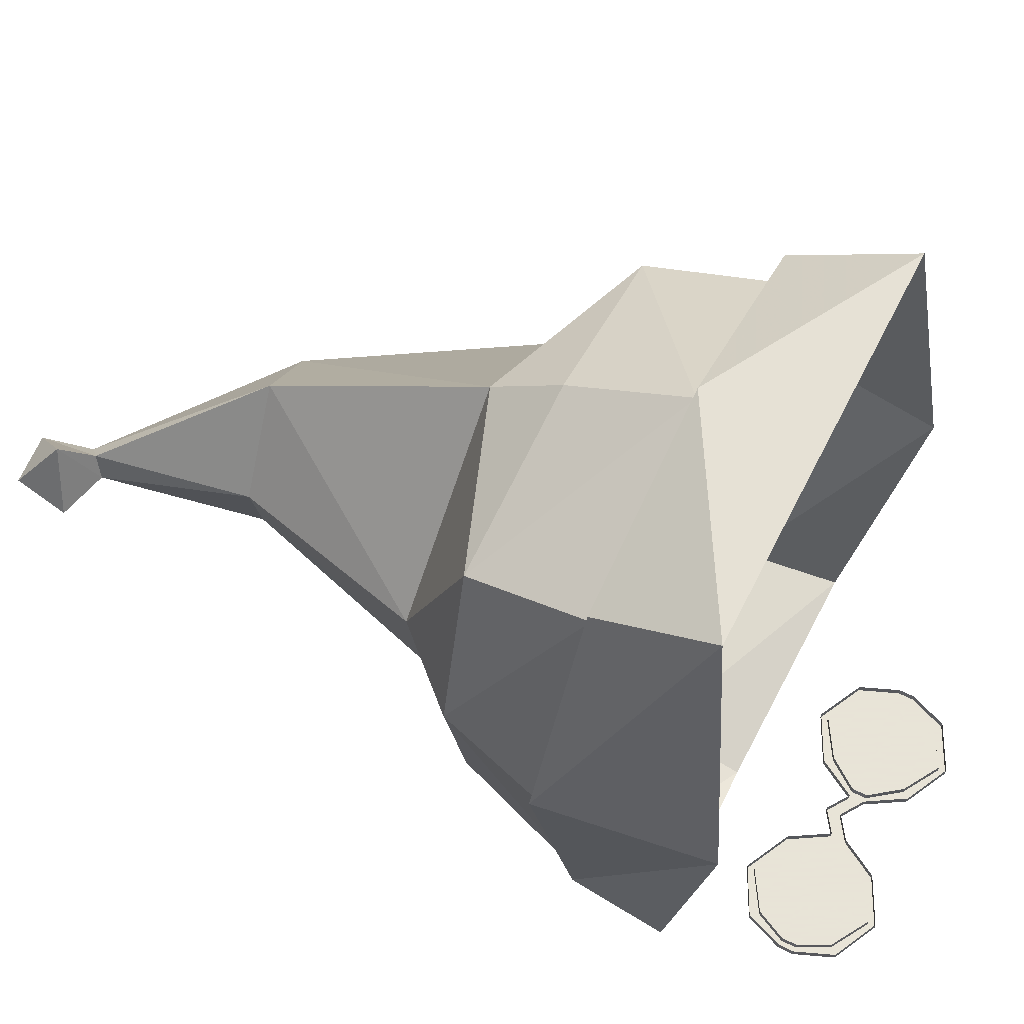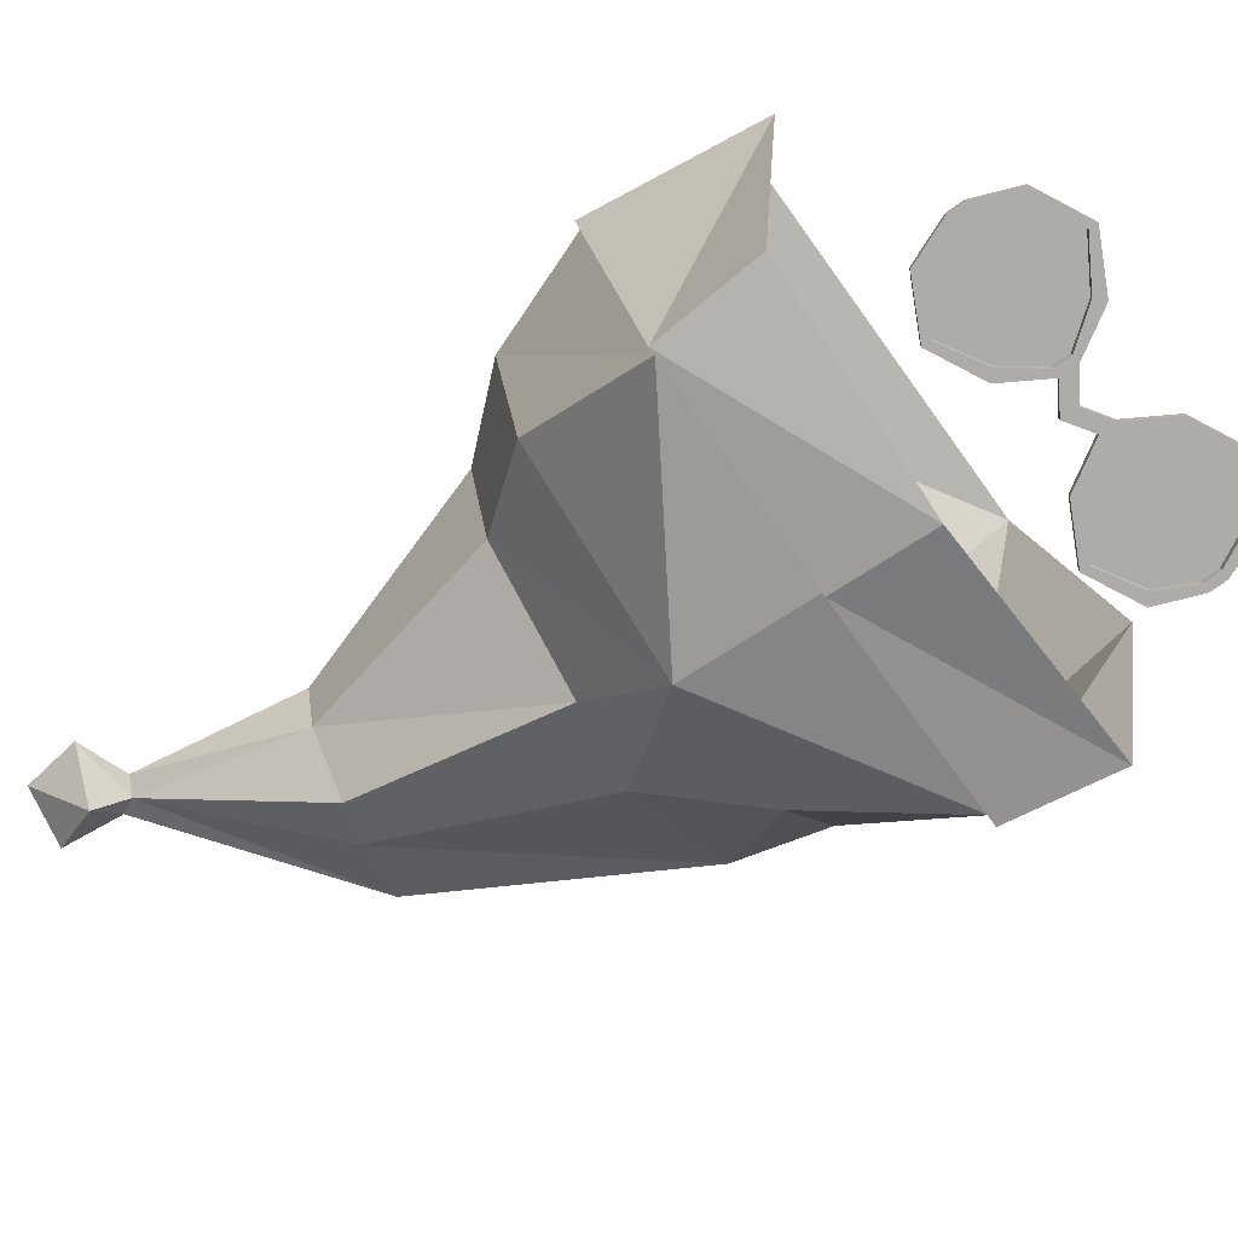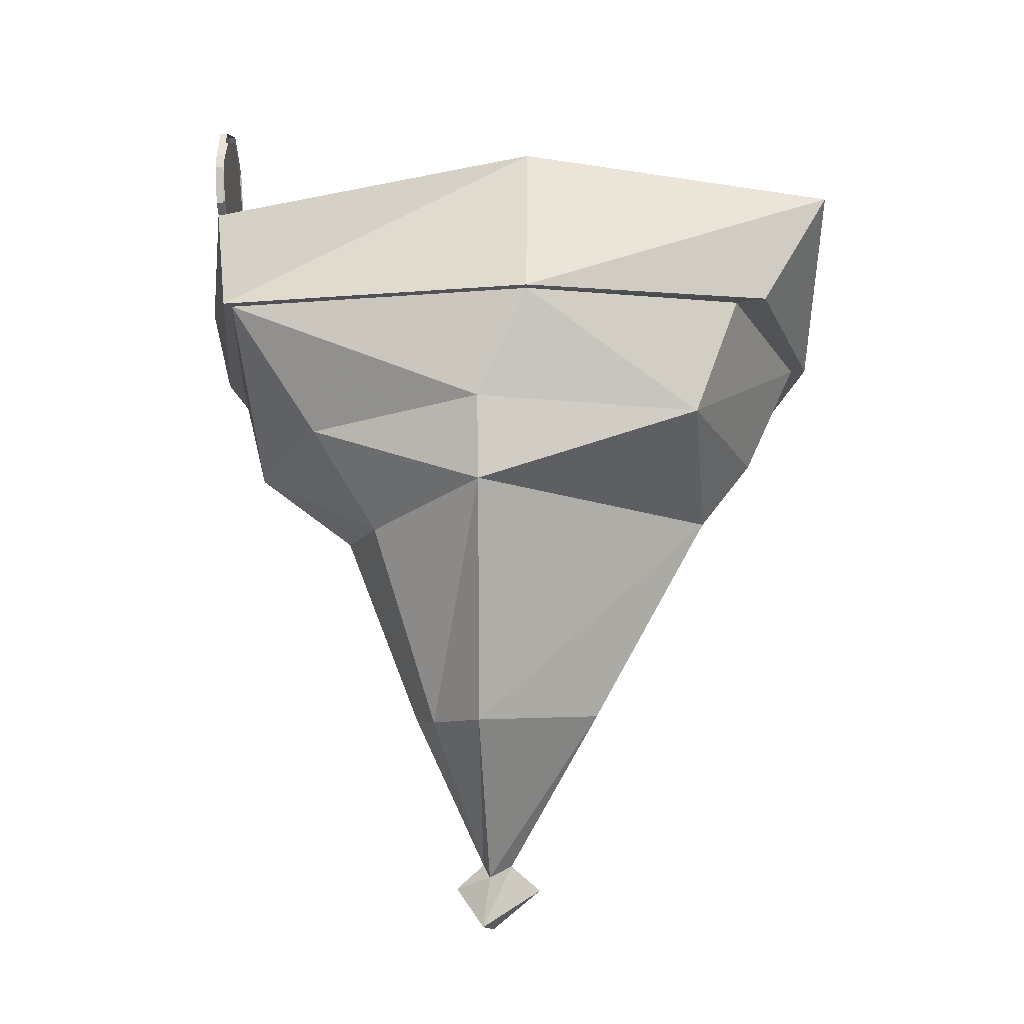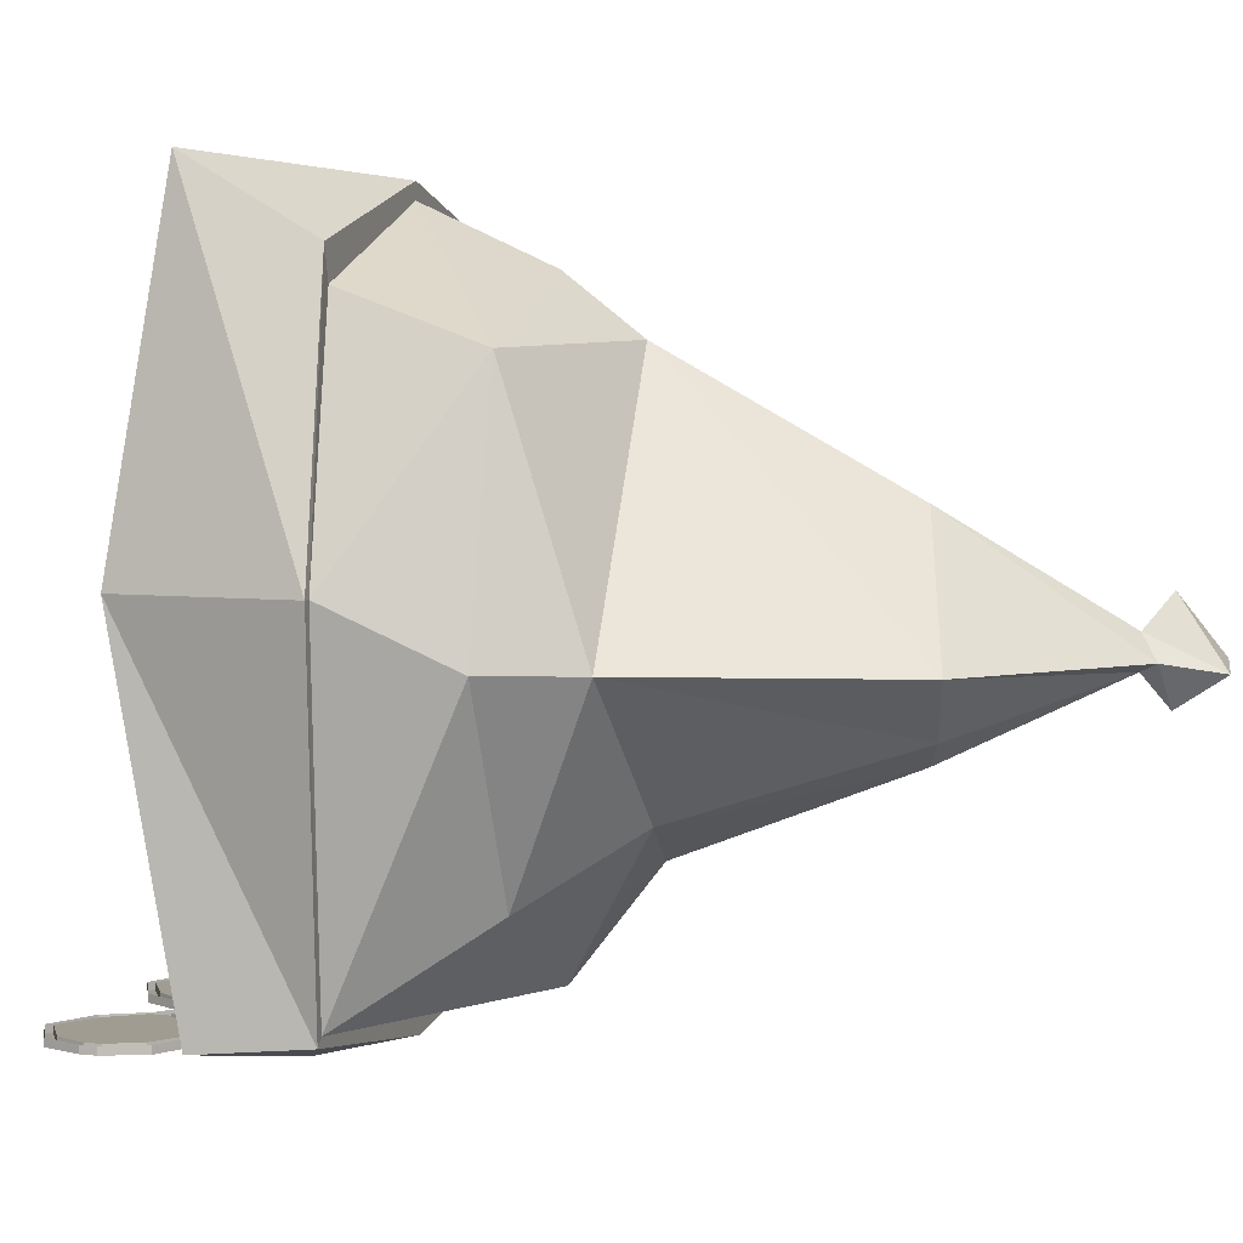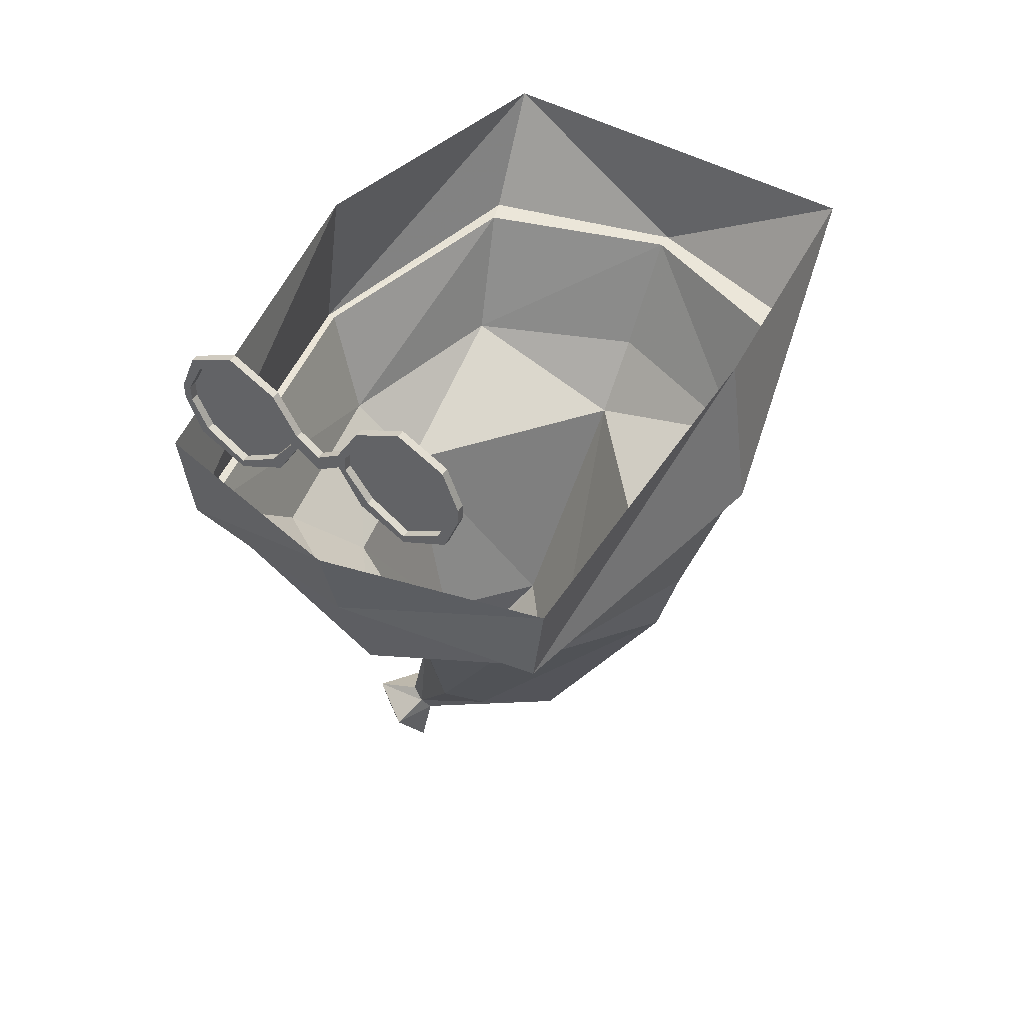
<metadata>
{"format":"obj","ext":"obj","renderer":"f3d","projection":"perspective","resolution":1024,"background":"white","views":[{"elev":61.4,"azim":116.7,"up":"+Z"},{"elev":-76.6,"azim":125.8,"up":"+Z"},{"elev":-21.8,"azim":-86.6,"up":"+Y"},{"elev":4.4,"azim":-72.7,"up":"+Z"},{"elev":47.1,"azim":-148.0,"up":"+Y"}]}
</metadata>
<code>
v -0.007812 -0.3906 -0.3516
v 0.1875 -0.3906 -0.3281
v -0.007812 -0.5156 -0.3203
v -0.2109 -0.3906 -0.3281
v -0.2188 -0.3906 -0.3359
v -0.007812 -0.3906 -0.3672
v 0.1953 -0.3906 -0.3359
v 0.2578 -0.4062 0
v 0.2188 -0.5156 -0.01562
v 0.1797 -0.5156 -0.2031
v 0.125 -0.5859 -0.1484
v 0 -0.5938 -0.2188
v -0.08594 -0.6094 -0.1797
v -0.1484 -0.5156 -0.2422
v -0.2344 -0.5156 -0.05469
v -0.2656 -0.4062 0
v -0.2734 -0.4062 0
v -0.25 -0.2344 0
v -0.2344 -0.2891 -0.3438
v -0.007812 -0.2969 -0.3906
v 0.2031 -0.2891 -0.3438
v 0.2422 -0.2344 0
v 0.2656 -0.4062 0
v 0.1875 -0.3906 0.2344
v 0.1719 -0.5156 0.1797
v 0.1562 -0.5859 0
v 0 -0.5078 0.2422
v -0.007812 -0.3906 0.2969
v -0.1797 -0.5156 0.1797
v 0 -0.5781 0.1875
v 0.02344 -0.7969 0.0625
v 0.09375 -0.7891 -0.03125
v 0.07812 -0.7891 -0.1016
v 0.02344 -0.7969 -0.1406
v -0.01562 -0.8125 -0.1172
v -0.2109 -0.6016 -0.05469
v -0.1875 -0.3906 0.2266
v -0.1953 -0.3906 0.2578
v -0.2031 -0.2734 0.3281
v 0.1953 -0.3906 0.2578
v -0.007812 -0.3906 0.3125
v -0.07812 -0.8281 -0.0625
v 0.1016 -0.9609 -0.0625
v 0.1172 -0.9453 -0.03906
v 0.125 -0.9375 -0.0625
v 0.1094 -0.9453 -0.07031
v 0.2031 -0.2734 0.3281
v 0.125 -0.9688 -0.1016
v 0.1094 -1.016 -0.07031
v 0.1406 -0.9688 -0.007812
v 0.1719 -0.9531 -0.07031
v 0.1641 -1.008 -0.0625
v -0.09375 -0.2422 -0.3672
v -0.1406 -0.2188 -0.3672
v -0.1328 -0.2109 -0.3672
v -0.09375 -0.2344 -0.3672
v -0.04688 -0.2188 -0.3672
v -0.04688 -0.2188 -0.3594
v -0.09375 -0.2422 -0.3594
v -0.1406 -0.2188 -0.3594
v -0.1562 -0.1797 -0.3594
v -0.1562 -0.1797 -0.3672
v -0.1484 -0.1797 -0.3672
v -0.1328 -0.2109 -0.3594
v -0.09375 -0.2344 -0.3594
v -0.05469 -0.2109 -0.3672
v -0.02344 -0.1797 -0.3672
v -0.02344 -0.1797 -0.3594
v -0.03125 -0.1797 -0.3672
v -0.03125 -0.1641 -0.3672
v -0.02344 -0.1641 -0.3672
v 0 -0.1797 -0.3672
v 0 -0.1953 -0.3672
v 0 -0.1953 -0.3594
v -0.09375 -0.1016 -0.3672
v -0.04688 -0.125 -0.3672
v -0.05469 -0.1328 -0.3672
v -0.09375 -0.1094 -0.3672
v -0.1406 -0.125 -0.3672
v -0.1406 -0.125 -0.3594
v -0.09375 -0.1016 -0.3594
v -0.04688 -0.125 -0.3594
v -0.03125 -0.1641 -0.3594
v -0.05469 -0.1328 -0.3594
v -0.09375 -0.1094 -0.3594
v -0.1328 -0.1328 -0.3672
v -0.1484 -0.1641 -0.3672
v -0.1562 -0.1641 -0.3672
v -0.1562 -0.1641 -0.3594
v -0.1484 -0.1641 -0.3594
v -0.1484 -0.1797 -0.3594
v -0.05469 -0.2109 -0.3594
v -0.03125 -0.1797 -0.3594
v -0.1328 -0.1328 -0.3594
v -0.02344 -0.1641 -0.3594
v 0 -0.1797 -0.3594
v 0.02344 -0.1641 -0.3672
v 0.02344 -0.1797 -0.3672
v 0.02344 -0.1797 -0.3594
v 0.09375 -0.2344 -0.3672
v 0.1328 -0.2109 -0.3672
v 0.1406 -0.2188 -0.3672
v 0.09375 -0.2422 -0.3672
v 0.05469 -0.2109 -0.3672
v 0.05469 -0.2109 -0.3594
v 0.09375 -0.2344 -0.3594
v 0.1328 -0.2109 -0.3594
v 0.1484 -0.1797 -0.3594
v 0.1484 -0.1797 -0.3672
v 0.1562 -0.1797 -0.3672
v 0.1406 -0.2188 -0.3594
v 0.09375 -0.2422 -0.3594
v 0.04688 -0.2188 -0.3672
v 0.03125 -0.1797 -0.3672
v 0.03125 -0.1797 -0.3594
v 0.03125 -0.1641 -0.3672
v 0.03125 -0.1641 -0.3594
v 0.09375 -0.1094 -0.3672
v 0.05469 -0.1328 -0.3672
v 0.04688 -0.125 -0.3672
v 0.09375 -0.1016 -0.3672
v 0.1328 -0.1328 -0.3672
v 0.1328 -0.1328 -0.3594
v 0.09375 -0.1094 -0.3594
v 0.05469 -0.1328 -0.3594
v 0.02344 -0.1641 -0.3594
v 0.04688 -0.125 -0.3594
v 0.09375 -0.1016 -0.3594
v 0.1406 -0.125 -0.3672
v 0.1562 -0.1641 -0.3672
v 0.1484 -0.1641 -0.3672
v 0.1484 -0.1641 -0.3594
v 0.04688 -0.2188 -0.3594
v 0.1406 -0.125 -0.3594
v 0.1562 -0.1641 -0.3594
v 0.1562 -0.1797 -0.3594
v -0.007812 -0.3906 -0.3516
v -0.007812 -0.3906 -0.3516
v -0.007812 -0.3906 -0.3516
f 1 2 3
f 1 3 4
f 2 8 9
f 2 9 10
f 2 10 3
f 3 10 11
f 3 11 12
f 3 12 13
f 3 13 14
f 3 14 4
f 4 14 15
f 4 15 16
f 8 24 9
f 9 24 25
f 9 25 26
f 9 26 11
f 9 11 10
f 27 25 28
f 27 28 29
f 27 29 30
f 27 30 25
f 25 30 26
f 26 30 31
f 26 31 32
f 26 32 11
f 11 32 33
f 11 33 12
f 12 33 34
f 12 34 13
f 13 34 35
f 13 35 36
f 13 36 14
f 14 36 15
f 15 36 29
f 15 29 16
f 16 29 37
f 24 28 25
f 28 37 29
f 30 29 36
f 30 36 42
f 30 42 31
f 31 42 43
f 31 43 44
f 31 44 32
f 32 44 45
f 32 45 33
f 33 45 46
f 33 46 34
f 34 46 35
f 35 46 42
f 35 42 36
f 42 46 43
f 64 91 92
f 64 92 65
f 83 93 90
f 83 90 94
f 83 94 84
f 84 94 85
f 105 115 107
f 105 107 106
f 115 117 108
f 115 108 107
f 123 132 125
f 123 125 124
f 132 108 117
f 132 117 125
f 92 91 93
f 93 91 90
f 1 4 5
f 1 5 6
f 1 6 2
f 2 6 7
f 2 7 8
f 4 16 17
f 4 17 5
f 5 17 18
f 5 18 19
f 5 19 6
f 6 19 20
f 6 20 7
f 7 20 21
f 7 21 22
f 7 22 23
f 7 23 8
f 8 23 24
f 16 37 38
f 16 38 17
f 17 38 39
f 17 39 18
f 28 24 40
f 28 40 41
f 28 41 37
f 47 23 22
f 23 47 40
f 23 40 24
f 41 40 47
f 41 47 39
f 41 39 38
f 41 38 37
f 43 46 48
f 43 48 49
f 43 49 44
f 44 49 50
f 44 50 45
f 45 50 51
f 45 51 46
f 46 51 48
f 48 51 52
f 48 52 49
f 49 52 50
f 50 52 51
f 53 54 55
f 53 55 56
f 53 56 57
f 53 57 58
f 53 58 59
f 53 59 54
f 54 59 60
f 54 60 61
f 54 61 62
f 54 62 55
f 55 62 63
f 55 63 64
f 55 64 56
f 56 64 65
f 56 65 66
f 56 66 57
f 57 66 67
f 57 67 68
f 57 68 58
f 66 69 67
f 67 69 70
f 67 70 71
f 67 71 72
f 67 72 73
f 67 73 74
f 67 74 68
f 75 76 77
f 75 77 78
f 75 78 79
f 75 79 80
f 75 80 81
f 75 81 76
f 76 81 82
f 76 82 71
f 76 71 77
f 77 71 70
f 77 70 83
f 77 83 84
f 77 84 78
f 78 84 85
f 78 85 86
f 78 86 79
f 79 86 87
f 79 87 88
f 79 88 80
f 80 88 89
f 89 88 61
f 61 88 62
f 62 88 63
f 63 88 87
f 63 87 90
f 63 90 91
f 63 91 64
f 65 92 66
f 66 92 69
f 69 92 93
f 69 93 70
f 70 93 83
f 85 94 86
f 86 94 90
f 86 90 87
f 71 82 95
f 71 95 72
f 72 95 96
f 72 96 97
f 72 97 73
f 73 97 98
f 73 98 99
f 73 99 74
f 100 101 102
f 100 102 103
f 100 103 104
f 100 104 105
f 100 105 106
f 100 106 101
f 101 106 107
f 101 107 108
f 101 108 109
f 101 109 102
f 102 109 110
f 102 110 111
f 102 111 103
f 103 111 112
f 103 112 113
f 103 113 104
f 104 113 114
f 104 114 115
f 104 115 105
f 113 98 114
f 114 98 97
f 114 97 116
f 114 116 117
f 114 117 115
f 118 119 120
f 118 120 121
f 118 121 122
f 118 122 123
f 118 123 124
f 118 124 119
f 119 124 125
f 119 125 116
f 119 116 120
f 120 116 97
f 120 97 126
f 120 126 127
f 120 127 121
f 121 127 128
f 121 128 129
f 121 129 122
f 122 129 130
f 122 130 131
f 122 131 123
f 123 131 132
f 112 133 113
f 113 133 98
f 98 133 99
f 128 134 129
f 129 134 135
f 129 135 130
f 130 135 110
f 130 110 131
f 131 110 109
f 131 109 108
f 131 108 132
f 125 117 116
f 96 126 97
f 135 136 110
f 110 136 111

</code>
